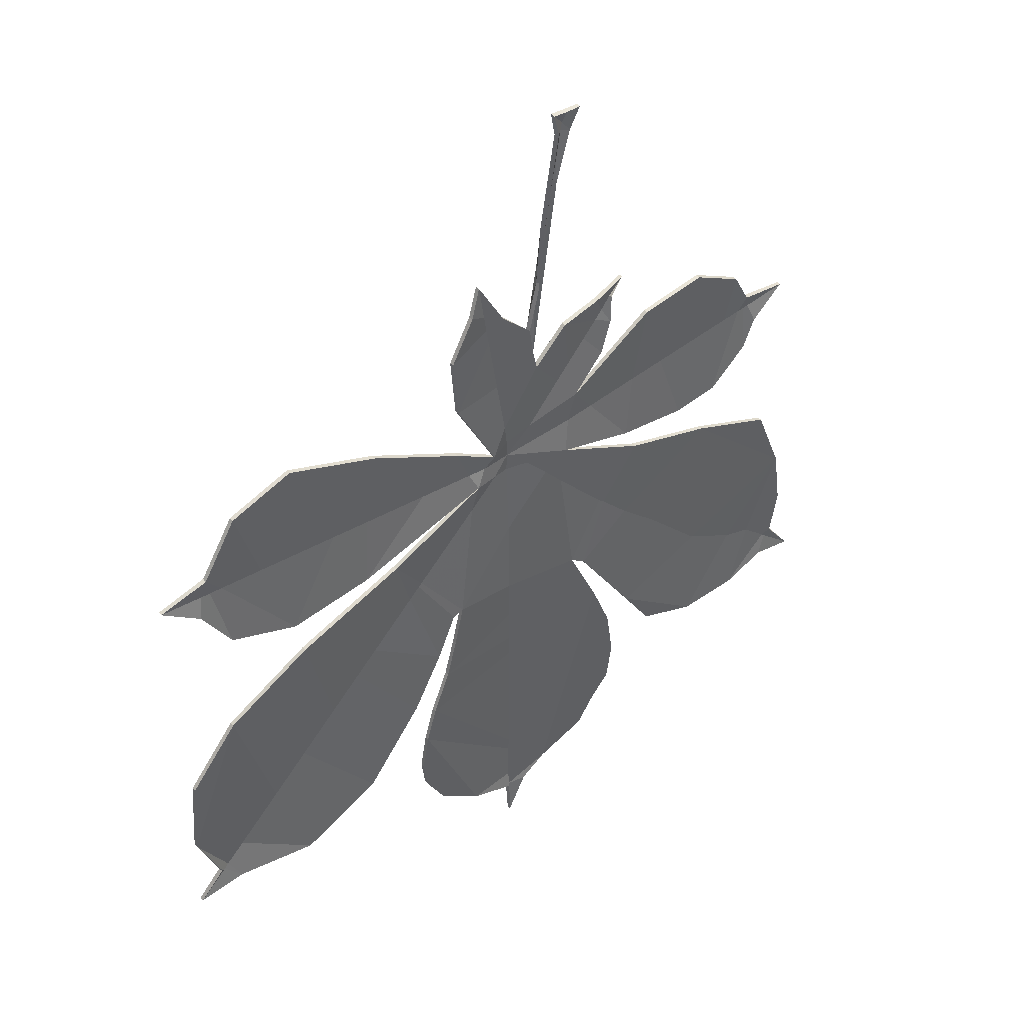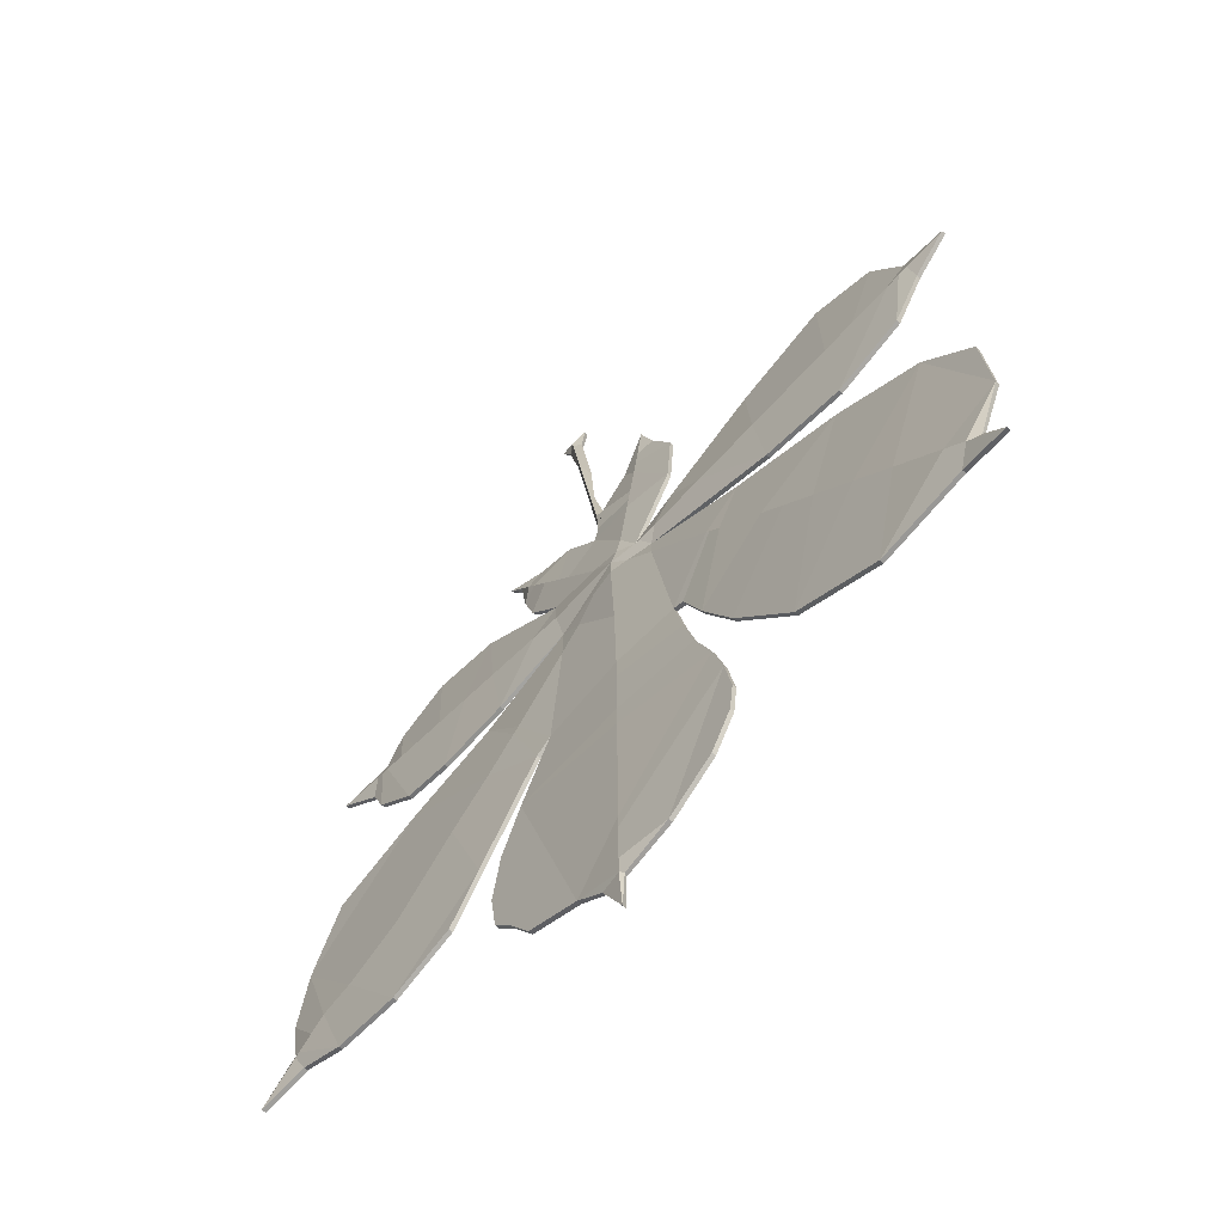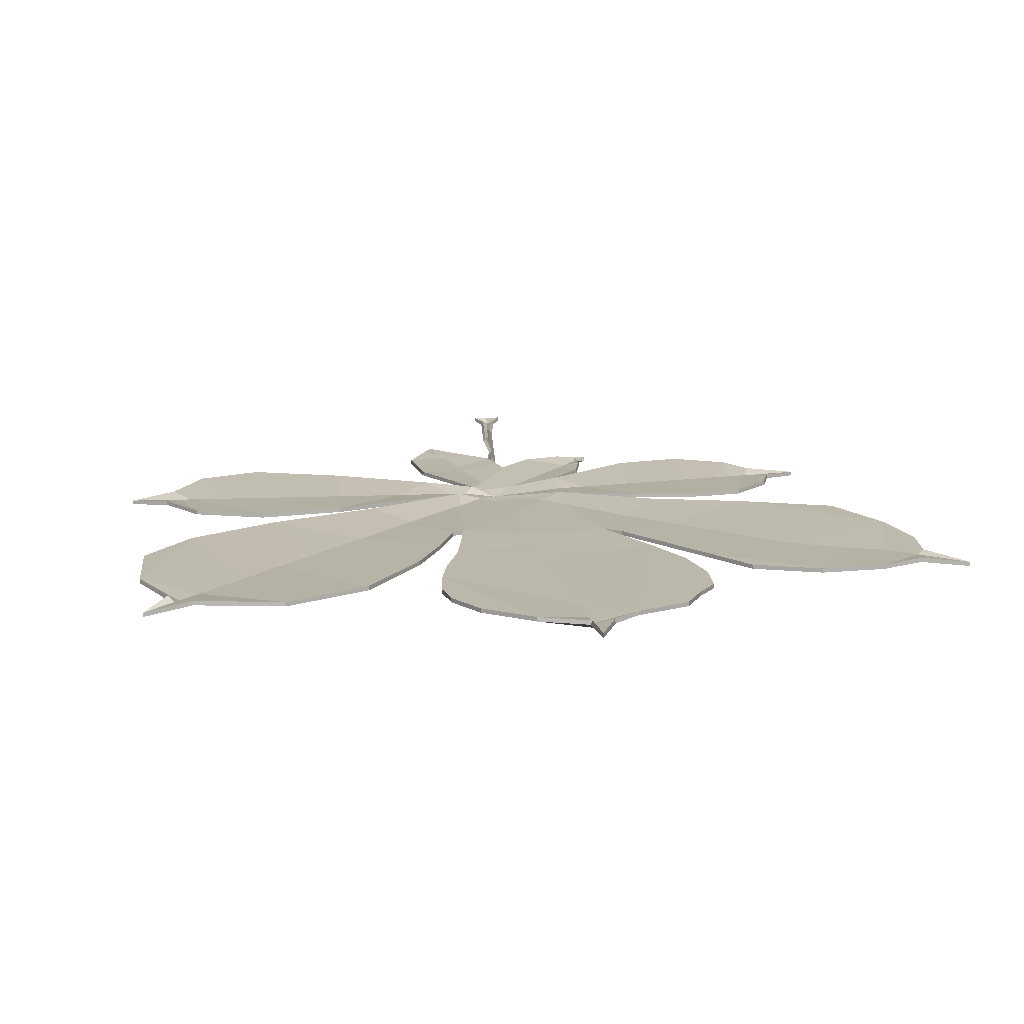
<metadata>
{"format":"obj","ext":"obj","renderer":"f3d","projection":"perspective","resolution":1024,"background":"white","views":[{"elev":44.8,"azim":141.4,"up":"+Z"},{"elev":-63.6,"azim":46.7,"up":"+Z"},{"elev":14.3,"azim":169.0,"up":"+Y"}]}
</metadata>
<code>
o Plane.013
v -0.08446 0 0.4699
v -0.05348 0 0.4722
v -0.002764 0 -0.4783
v -0.00025 0 -0.4371
v -0.02386 0 -0.4368
v -0.05098 0 -0.4164
v -0.1042 0 -0.397
v -0.1243 0 -0.3666
v -0.1444 0 -0.3432
v -0.1504 0 -0.3008
v -0.1424 0 -0.2462
v -0.1213 0 -0.1917
v -0.08814 0 -0.1181
v -0.1042 0 -0.1309
v -0.1695 0 -0.233
v -0.2016 0 -0.284
v -0.2659 0 -0.3108
v -0.3312 0 -0.3095
v -0.3764 0 -0.2922
v -0.4236 -0.00322 -0.3049
v -0.3915 0 -0.2604
v -0.3995 0 -0.2119
v -0.3895 0 -0.1464
v -0.3583 0 -0.06873
v -0.2669 0 -0.02927
v -0.1715 0 0.00115
v -0.07609 0 0.05065
v -0.1574 0 0.02684
v -0.2308 0 0.01708
v -0.279 0 0.02239
v -0.3202 0 0.05783
v -0.3332 0 0.08825
v -0.3714 -0.004452 0.1147
v -0.3192 0 0.127
v -0.3011 0 0.1604
v -0.2478 0 0.1898
v -0.1785 0 0.1801
v -0.08714 0 0.1211
v -0.1203 0 0.1586
v 0.06002 0 0.1787
v 0.01683 0 0.096
v 0.06203 0 0.1248
v 0.1595 0 0.1788
v 0.253 0 0.2159
v 0.3173 0 0.1945
v 0.3523 0 0.1378
v 0.3995 -0.004425 0.1204
v 0.3624 0 0.09299
v 0.3322 0 0.04348
v 0.2619 0 0.01507
v 0.1765 0 0.02382
v 0.03692 0 0.06472
v 0.1404 0 0.01722
v 0.2539 0 -0.02425
v 0.3433 0 -0.07275
v 0.3945 0 -0.1343
v 0.4015 0 -0.219
v 0.3784 0 -0.2795
v 0.4015 -0.005507 -0.316
v 0.3543 0 -0.3052
v 0.2689 0 -0.3256
v 0.1846 0 -0.2867
v 0.1233 0 -0.2076
v 0.09115 0 -0.1477
v 0.07107 0 -0.1007
v 0.06002 0 -0.097
v 0.07006 0 -0.1415
v 0.08111 0 -0.184
v 0.09919 0 -0.2294
v 0.1102 0 -0.2689
v 0.1173 0 -0.3094
v 0.1133 0 -0.3418
v 0.09216 0 -0.3803
v 0.04596 0 -0.4177
v -0.1313 0 0.1932
v -0.1343 0 0.2208
v -0.1474 -0.0047 0.2383
v -0.1112 0 0.23
v 0.003937 0 0.2676
v 0.03066 -0.003459 0.3148
v 0.04194 0 0.286
v 0.06504 0 0.2424
v -0.07107 0 0.2201
v -0.03649 0 0.1851
v -0.03228 0 0.2062
v -0.06186 0 0.3961
v -0.07441 0 0.4489
v -0.05801 0 0.4482
v -0.05047 0 0.3991
v -0.04294 0 0.351
v -0.03825 0 0.2864
v -0.02628 0 0.236
v -0.06897 0 0.4711
v -0.005804 -0.008728 0.07894
v 0.01205 -0.005507 0.06162
v 0.04142 -0.005507 0.03315
v 0.1069 -0.005507 -0.03034
v 0.1104 -0.005507 -0.03375
v 0.1219 -0.005507 -0.04482
v 0.1679 -0.005507 -0.08946
v 0.1913 -0.005507 -0.1121
v 0.2226 -0.005507 -0.1425
v 0.2627 -0.005507 -0.1814
v 0.3005 -0.005507 -0.2181
v 0.3468 -0.005507 -0.2629
v 0.3668 -0.005507 -0.2823
v 0.3715 -0.005507 -0.2869
v -0.03032 -0.00608 0.05635
v -0.05278 -0.00322 0.03158
v -0.07309 -0.00322 0.007197
v -0.1269 -0.00322 -0.05452
v -0.1328 -0.00322 -0.05989
v -0.1636 -0.00322 -0.09287
v -0.2058 -0.00322 -0.133
v -0.2681 -0.00322 -0.1987
v -0.3246 -0.00322 -0.2319
v -0.3553 -0.00322 -0.2421
v -0.3693 -0.00322 -0.2551
v -0.3828 -0.00322 -0.2675
v -0.3865 -0.00322 -0.2709
v -0.08166 -0.004452 0.0862
v -0.111 -0.004452 0.08908
v -0.1668 -0.004452 0.09456
v -0.2048 -0.004452 0.09829
v -0.2391 -0.004452 0.1017
v -0.2739 -0.004452 0.1051
v -0.2925 -0.004452 0.1069
v -0.3122 -0.004452 0.1088
v -0.3194 -0.004452 0.1096
v -0.3253 -0.004452 0.1101
v 0.02593 -0.004425 0.08183
v 0.04488 -0.004425 0.08379
v 0.1019 -0.004425 0.08967
v 0.1685 -0.004425 0.09655
v 0.2084 -0.004425 0.1007
v 0.2579 -0.004425 0.1058
v 0.291 -0.004425 0.1092
v 0.3346 -0.004425 0.1137
v 0.3475 -0.004425 0.115
v 0.3572 -0.004425 0.116
v -0.005745 -0.009136 0.05941
v -0.005345 -0.005254 -0.02249
v -0.004898 -0.003388 -0.1062
v -0.004759 -0.003388 -0.1304
v -0.004644 -0.003388 -0.1506
v -0.004433 -0.003388 -0.1872
v -0.004293 -0.003388 -0.2117
v -0.003458 -0.003388 -0.3573
v -0.003368 -0.003388 -0.3729
v -0.003115 -0.003388 -0.4171
v -0.003006 -0.003388 -0.436
v -0.003 -0.003388 -0.4371
v -0.03208 -0.0047 0.1078
v -0.06668 -0.0047 0.147
v -0.08042 -0.0047 0.1625
v -0.09969 -0.0047 0.1843
v -0.1143 -0.0047 0.2008
v -0.1223 -0.0047 0.2098
v -0.1325 -0.0047 0.2215
v -0.002574 -0.005323 0.1007
v 0.000815 -0.003459 0.1228
v 0.01002 -0.003459 0.182
v 0.01174 -0.003459 0.1931
v 0.01423 -0.003459 0.2091
v 0.01949 -0.003459 0.2429
v 0.02216 -0.003459 0.2601
v 0.02491 -0.003459 0.2778
v -0.02928 -0.004875 0.2211
v -0.03702 -0.004875 0.2699
v -0.04356 -0.004875 0.311
v -0.05414 -0.004875 0.3777
v -0.05726 -0.004875 0.3973
v -0.06034 -0.004875 0.4167
v -0.06539 -0.004875 0.4485
v -0.0668 -0.004875 0.4574
v -0.08349 0.004105 0.4696
v -0.05436 0.004056 0.4713
v -0.002828 0.004206 -0.4778
v -0.002155 0.003735 -0.4365
v -0.02321 0.004103 -0.4359
v -0.05078 0.004221 -0.4163
v -0.1042 0.004226 -0.397
v -0.1243 0.004226 -0.3666
v -0.1444 0.004226 -0.3432
v -0.1504 0.004226 -0.3008
v -0.1424 0.004226 -0.2462
v -0.1212 0.004225 -0.1917
v -0.0881 0.004225 -0.118
v -0.1043 0.004222 -0.1307
v -0.1696 0.004223 -0.2329
v -0.2016 0.004226 -0.284
v -0.266 0.004223 -0.3106
v -0.3312 0.004219 -0.3092
v -0.3764 0.004179 -0.2914
v -0.4236 0.001006 -0.3049
v -0.3908 0.004143 -0.261
v -0.3992 0.004213 -0.212
v -0.3894 0.004224 -0.1465
v -0.3583 0.004226 -0.06873
v -0.2669 0.004224 -0.02939
v -0.1714 0.004221 0.000929
v -0.07587 0.004217 0.05087
v -0.1575 0.004212 0.02724
v -0.2308 0.004217 0.0174
v -0.2789 0.004216 0.02272
v -0.3198 0.004194 0.0583
v -0.3328 0.004148 0.08903
v -0.3714 -0.000227 0.1148
v -0.319 0.004141 0.126
v -0.3009 0.004208 0.16
v -0.2478 0.004218 0.1895
v -0.1786 0.004216 0.1798
v -0.08694 0.004221 0.121
v -0.1197 0.004165 0.1591
v 0.05968 0.004212 0.1788
v 0.0164 0.004137 0.09512
v 0.06215 0.004191 0.1242
v 0.1595 0.004217 0.1785
v 0.253 0.004221 0.2156
v 0.3172 0.004217 0.1942
v 0.3523 0.004176 0.137
v 0.3995 -0.0002 0.1205
v 0.362 0.004155 0.09376
v 0.3321 0.004209 0.04389
v 0.2619 0.004218 0.01538
v 0.1765 0.004214 0.0242
v 0.03653 0.004208 0.06477
v 0.1402 0.004202 0.01676
v 0.2537 0.004219 -0.0245
v 0.3431 0.004222 -0.07292
v 0.3945 0.004226 -0.1343
v 0.4012 0.004213 -0.2191
v 0.3766 0.003829 -0.2798
v 0.4014 -0.001283 -0.3161
v 0.3545 0.004166 -0.3044
v 0.269 0.004217 -0.3253
v 0.1847 0.004221 -0.2865
v 0.1235 0.00422 -0.2075
v 0.09136 0.004218 -0.1475
v 0.07128 0.004214 -0.1005
v 0.05995 0.004223 -0.09685
v 0.06987 0.004222 -0.1415
v 0.08095 0.004223 -0.184
v 0.09906 0.004224 -0.2295
v 0.1101 0.004225 -0.2689
v 0.1173 0.004226 -0.3094
v 0.1133 0.004226 -0.3418
v 0.09216 0.004226 -0.3803
v 0.04573 0.004218 -0.4175
v -0.1303 0.004041 0.1939
v -0.1318 0.002772 0.223
v -0.147 -0.00052 0.2388
v -0.1117 0.004143 0.2292
v 0.004507 0.004184 0.2674
v 0.03041 0.000759 0.3149
v 0.04124 0.004168 0.286
v 0.06467 0.00421 0.2424
v -0.07137 0.004194 0.2196
v -0.03648 0.004221 0.1849
v -0.0317 0.004186 0.2063
v -0.05896 0.003025 0.3967
v -0.07268 0.003847 0.4491
v -0.06013 0.003649 0.4481
v -0.05285 0.003464 0.3986
v -0.04575 0.003131 0.3505
v -0.04213 0.001508 0.2855
v -0.02799 0.003839 0.2355
v -0.0684 0.004086 0.47
v -0.006065 -0.004523 0.07854
v 0.01148 -0.00132 0.06167
v 0.04115 -0.001297 0.03287
v 0.1068 -0.001283 -0.03044
v 0.1104 -0.001282 -0.0338
v 0.1219 -0.001282 -0.04489
v 0.1679 -0.001281 -0.08951
v 0.1913 -0.001281 -0.1122
v 0.2226 -0.001281 -0.1426
v 0.2627 -0.001281 -0.1814
v 0.3005 -0.001281 -0.218
v 0.3468 -0.001284 -0.2628
v 0.3664 -0.00133 -0.2818
v 0.371 -0.001321 -0.2867
v -0.02982 -0.001884 0.05636
v -0.0524 0.000989 0.03157
v -0.07294 0.001002 0.007101
v -0.1269 0.001006 -0.05454
v -0.1328 0.001006 -0.0599
v -0.1636 0.001006 -0.09287
v -0.2058 0.001006 -0.133
v -0.2682 0.001006 -0.1986
v -0.3246 0.001006 -0.2319
v -0.3552 0.001006 -0.2421
v -0.3692 0.001003 -0.255
v -0.3825 0.000989 -0.2675
v -0.3862 0.000985 -0.2711
v -0.08157 -0.000227 0.08619
v -0.1111 -0.000227 0.08908
v -0.1668 -0.000226 0.09455
v -0.2048 -0.000226 0.0983
v -0.2391 -0.000226 0.1017
v -0.2739 -0.000226 0.105
v -0.2924 -0.000228 0.1068
v -0.312 -0.000235 0.1086
v -0.3192 -0.000248 0.1091
v -0.3251 -0.000239 0.1098
v 0.0257 -0.000214 0.08152
v 0.04502 -0.000201 0.08381
v 0.102 -0.000201 0.08976
v 0.1685 -0.000199 0.09655
v 0.2084 -0.000199 0.1007
v 0.2579 -0.000199 0.1058
v 0.2909 -0.0002 0.1092
v 0.3345 -0.000201 0.1136
v 0.3473 -0.00021 0.1147
v 0.357 -0.000204 0.1159
v -0.005755 -0.00491 0.05945
v -0.005342 -0.00103 -0.02235
v -0.004926 0.000838 -0.1062
v -0.004772 0.000838 -0.1304
v -0.004658 0.000838 -0.1506
v -0.004449 0.000838 -0.1873
v -0.004293 0.000838 -0.2117
v -0.003417 0.000838 -0.3573
v -0.003314 0.000838 -0.3728
v -0.00315 0.000833 -0.4168
v -0.003661 0.000753 -0.4353
v -0.004496 0.000539 -0.4365
v -0.03202 -0.00049 0.1074
v -0.06657 -0.000476 0.147
v -0.08034 -0.000475 0.1626
v -0.09956 -0.000476 0.1844
v -0.114 -0.00048 0.2008
v -0.1217 -0.00051 0.2099
v -0.1315 -0.000643 0.2222
v -0.003226 -0.001172 0.1002
v 0.000506 0.000755 0.1227
v 0.01001 0.000767 0.182
v 0.01168 0.000767 0.1931
v 0.01416 0.000767 0.2091
v 0.01956 0.000766 0.2428
v 0.02232 0.000763 0.26
v 0.02496 0.000766 0.2777
v -0.02812 -0.000817 0.2213
v -0.03733 -0.000664 0.2697
v -0.04359 -0.00065 0.3111
v -0.05378 -0.000665 0.3778
v -0.05686 -0.000668 0.3974
v -0.06032 -0.00065 0.4168
v -0.06534 -0.000656 0.4488
v -0.0668 -0.000655 0.4571
f 3 4 152
f 150 6 151
f 149 6 150
f 73 70 74
f 105 57 55 104
f 47 46 140
f 73 71 70
f 6 11 8
f 157 75 39 156
f 11 10 8
f 107 106 60
f 59 58 107
f 118 119 18
f 17 16 15
f 149 70 69 148
f 20 19 120
f 151 152 4
f 138 46 45 137
f 25 24 23
f 116 115 23
f 56 55 57
f 117 116 23
f 103 104 55
f 11 6 12
f 159 76 75 158
f 147 69 68 146
f 163 162 40
f 113 25 114
f 103 102 62
f 145 146 68
f 145 68 67 144
f 112 111 26
f 114 25 23 115
f 144 67 66 143
f 127 128 30
f 120 19 18 119
f 110 109 27
f 100 64 63 101
f 100 99 64
f 121 27 94
f 154 155 38
f 113 14 112
f 97 53 52 96
f 111 13 110
f 139 46 138
f 101 63 62 102
f 95 96 52
f 124 123 37
f 140 46 139
f 121 38 122
f 94 131 41
f 122 38 37 123
f 129 31 30 128
f 133 42 132
f 126 35 127
f 97 98 53
f 132 131 52
f 130 129 34
f 162 84 161
f 137 45 44 136
f 33 32 130
f 134 135 43
f 124 37 36 125
f 118 18 117
f 133 51 134
f 156 39 38 155
f 72 71 73
f 105 61 60 106
f 154 38 153
f 126 29 125
f 165 166 79
f 135 50 136
f 8 7 6
f 98 65 64 99
f 157 158 75
f 170 169 91
f 169 85 168
f 163 40 164
f 10 9 8
f 77 76 159
f 164 40 165
f 166 82 81 167
f 80 79 167
f 170 91 90 171
f 171 90 89 172
f 172 173 86
f 148 69 147
f 174 88 2 175
f 93 175 2
f 174 87 86 173
f 58 57 106 107
f 57 105 106
f 61 105 104
f 62 61 104 103
f 55 54 102 103
f 54 101 102
f 54 100 101
f 54 53 99 100
f 53 98 99
f 66 65 98 97
f 66 97 96
f 142 66 96 95 141
f 141 95 94
f 60 59 107
f 21 120 119
f 22 21 119 118
f 22 118 117 23
f 18 17 116 117
f 17 15 115 116
f 15 114 115
f 14 113 114 15
f 25 113 112 26
f 14 13 111 112
f 26 111 110 27
f 143 66 142
f 27 109 108
f 27 108 94
f 21 20 120
f 32 31 129 130
f 34 129 128
f 35 34 128 127
f 29 126 127 30
f 35 126 125 36
f 29 124 125
f 29 28 123 124
f 28 122 123
f 27 121 122 28
f 94 41 160
f 34 33 130
f 48 140 139 49
f 49 139 138 50
f 50 138 137
f 50 137 136
f 43 135 136 44
f 51 50 135 134
f 42 133 134 43
f 51 133 132 52
f 42 41 131 132
f 95 52 131 94
f 48 47 140
f 6 5 152 151
f 74 150 151 4
f 70 149 150 74
f 6 149 148
f 6 148 147 12
f 12 147 146
f 13 12 146 145
f 13 145 144
f 13 144 143
f 13 143 142 109 110
f 109 142 141 108
f 108 141 94
f 5 3 152
f 78 159 158
f 83 78 158 157
f 83 157 156
f 83 156 155
f 84 83 155 154
f 161 160 41
f 38 121 94 153
f 78 77 159
f 79 166 167
f 40 82 166 165
f 92 164 165 79
f 85 163 164 92 168
f 85 84 162 163
f 40 162 161 41
f 84 154 153 160 161
f 153 94 160
f 81 80 167
f 87 174 175
f 88 174 173
f 89 88 173 172
f 86 171 172
f 86 170 171
f 86 85 169 170
f 91 169 168 92
f 1 87 175 93
f 178 327 179
f 325 326 181
f 324 325 181
f 248 249 245
f 280 279 230 232
f 222 315 221
f 248 245 246
f 181 183 186
f 332 331 214 250
f 186 183 185
f 282 235 281
f 234 282 233
f 293 193 294
f 192 190 191
f 324 323 244 245
f 195 295 194
f 326 179 327
f 313 312 220 221
f 200 198 199
f 291 198 290
f 231 232 230
f 292 198 291
f 278 230 279
f 186 187 181
f 334 333 250 251
f 322 321 243 244
f 338 215 337
f 288 289 200
f 278 237 277
f 320 243 321
f 320 319 242 243
f 287 201 286
f 289 290 198 200
f 319 318 241 242
f 302 205 303
f 295 294 193 194
f 285 202 284
f 275 276 238 239
f 275 239 274
f 296 269 202
f 329 213 330
f 288 287 189
f 272 271 227 228
f 286 285 188
f 314 313 221
f 276 277 237 238
f 270 227 271
f 299 212 298
f 315 314 221
f 296 297 213
f 269 216 306
f 297 298 212 213
f 304 303 205 206
f 308 307 217
f 301 302 210
f 272 228 273
f 307 227 306
f 305 209 304
f 337 336 259
f 312 311 219 220
f 208 305 207
f 309 218 310
f 299 300 211 212
f 293 292 193
f 308 309 226
f 331 330 213 214
f 247 248 246
f 280 281 235 236
f 329 328 213
f 301 300 204
f 340 254 341
f 310 311 225
f 183 181 182
f 273 274 239 240
f 332 250 333
f 345 266 344
f 344 343 260
f 338 339 215
f 185 183 184
f 252 334 251
f 339 340 215
f 341 342 256 257
f 255 342 254
f 345 346 265 266
f 346 347 264 265
f 347 261 348
f 323 322 244
f 349 350 177 263
f 268 177 350
f 349 348 261 262
f 233 282 281 232
f 232 281 280
f 236 279 280
f 237 278 279 236
f 230 278 277 229
f 229 277 276
f 229 276 275
f 229 275 274 228
f 228 274 273
f 241 272 273 240
f 241 271 272
f 317 316 270 271 241
f 316 269 270
f 235 282 234
f 196 294 295
f 197 293 294 196
f 197 198 292 293
f 193 292 291 192
f 192 291 290 190
f 190 290 289
f 189 190 289 288
f 200 201 287 288
f 189 287 286 188
f 201 202 285 286
f 318 317 241
f 202 283 284
f 202 269 283
f 196 295 195
f 207 305 304 206
f 209 303 304
f 210 302 303 209
f 204 205 302 301
f 210 211 300 301
f 204 300 299
f 204 299 298 203
f 203 298 297
f 202 203 297 296
f 269 335 216
f 209 305 208
f 223 224 314 315
f 224 225 313 314
f 225 312 313
f 225 311 312
f 218 219 311 310
f 226 309 310 225
f 217 218 309 308
f 226 227 307 308
f 217 307 306 216
f 270 269 306 227
f 223 315 222
f 181 326 327 180
f 249 179 326 325
f 245 249 325 324
f 181 323 324
f 181 187 322 323
f 187 321 322
f 188 320 321 187
f 188 319 320
f 188 318 319
f 188 285 284 317 318
f 284 283 316 317
f 283 269 316
f 180 327 178
f 253 333 334
f 258 332 333 253
f 258 331 332
f 258 330 331
f 259 329 330 258
f 336 216 335
f 213 328 269 296
f 253 334 252
f 254 342 341
f 215 340 341 257
f 267 254 340 339
f 260 343 267 339 338
f 260 338 337 259
f 215 216 336 337
f 259 336 335 328 329
f 328 335 269
f 256 342 255
f 262 350 349
f 263 348 349
f 264 347 348 263
f 261 347 346
f 261 346 345
f 261 345 344 260
f 266 267 343 344
f 176 268 350 262
f 87 1 176 262
f 93 2 177 268
f 74 4 179 249
f 4 3 178 179
f 3 5 180 178
f 5 6 181 180
f 6 7 182 181
f 7 8 183 182
f 8 9 184 183
f 9 10 185 184
f 10 11 186 185
f 11 12 187 186
f 12 13 188 187
f 13 14 189 188
f 14 15 190 189
f 15 16 191 190
f 16 17 192 191
f 17 18 193 192
f 18 19 194 193
f 19 20 195 194
f 20 21 196 195
f 21 22 197 196
f 22 23 198 197
f 23 24 199 198
f 24 25 200 199
f 25 26 201 200
f 26 27 202 201
f 27 28 203 202
f 28 29 204 203
f 29 30 205 204
f 30 31 206 205
f 31 32 207 206
f 32 33 208 207
f 33 34 209 208
f 34 35 210 209
f 35 36 211 210
f 36 37 212 211
f 37 38 213 212
f 38 39 214 213
f 82 40 215 257
f 40 41 216 215
f 41 42 217 216
f 42 43 218 217
f 43 44 219 218
f 44 45 220 219
f 45 46 221 220
f 46 47 222 221
f 47 48 223 222
f 48 49 224 223
f 49 50 225 224
f 50 51 226 225
f 51 52 227 226
f 52 53 228 227
f 53 54 229 228
f 54 55 230 229
f 55 56 231 230
f 56 57 232 231
f 57 58 233 232
f 58 59 234 233
f 59 60 235 234
f 60 61 236 235
f 61 62 237 236
f 62 63 238 237
f 63 64 239 238
f 64 65 240 239
f 65 66 241 240
f 66 67 242 241
f 67 68 243 242
f 68 69 244 243
f 69 70 245 244
f 70 71 246 245
f 71 72 247 246
f 72 73 248 247
f 73 74 249 248
f 39 75 250 214
f 75 76 251 250
f 76 77 252 251
f 77 78 253 252
f 92 79 254 267
f 79 80 255 254
f 80 81 256 255
f 81 82 257 256
f 78 83 258 253
f 83 84 259 258
f 84 85 260 259
f 85 86 261 260
f 86 87 262 261
f 2 88 263 177
f 88 89 264 263
f 89 90 265 264
f 90 91 266 265
f 91 92 267 266
f 1 93 268 176

</code>
